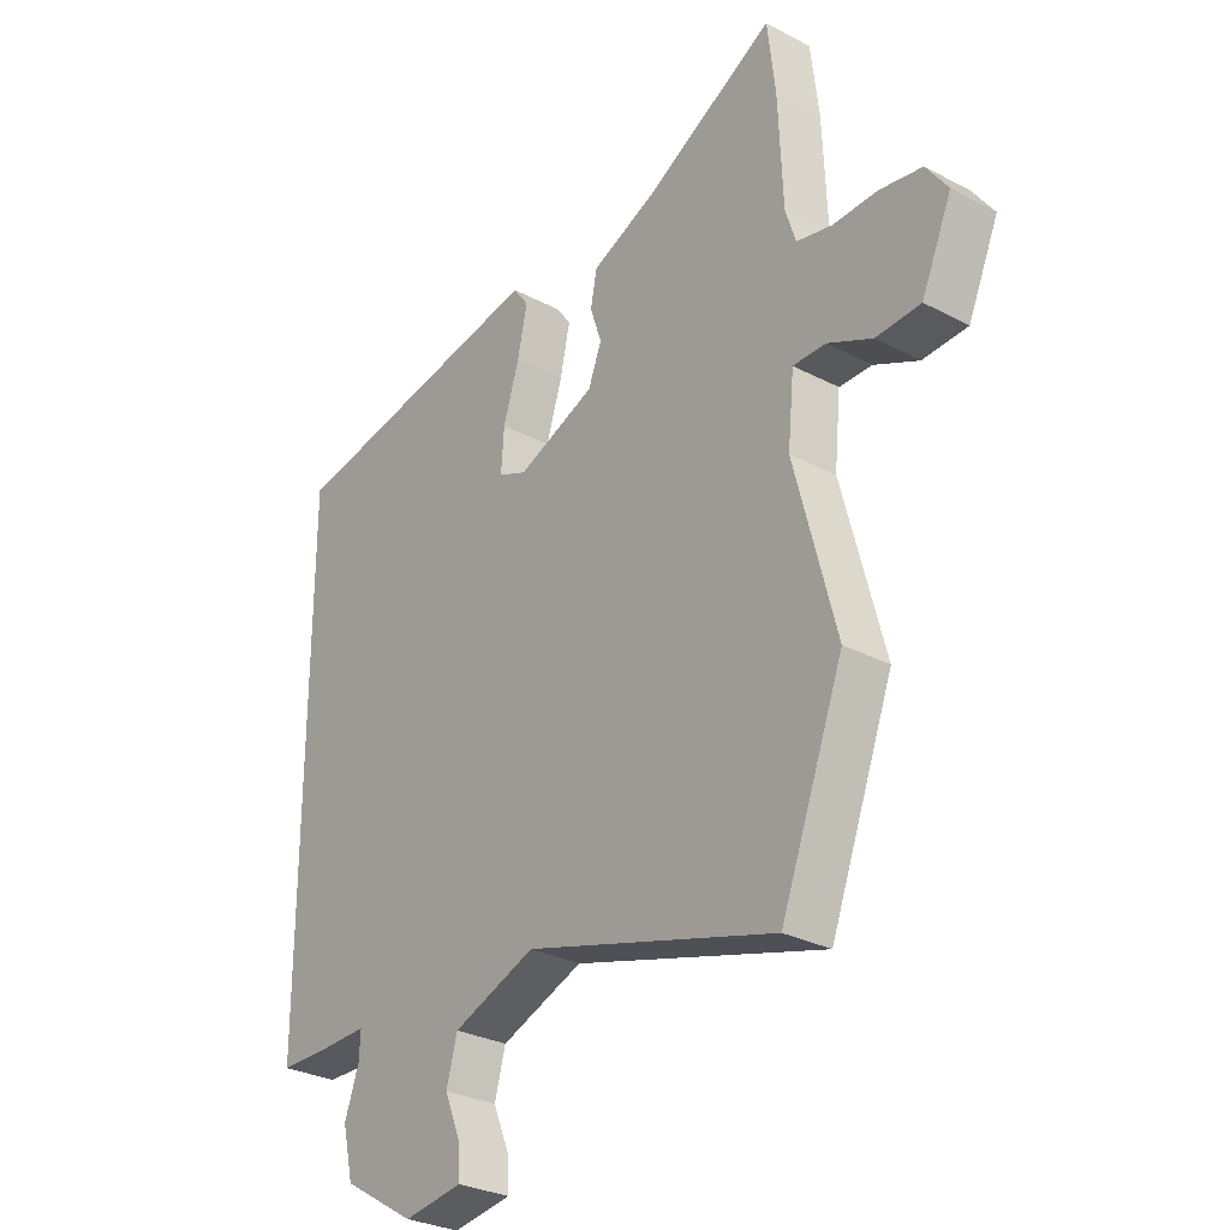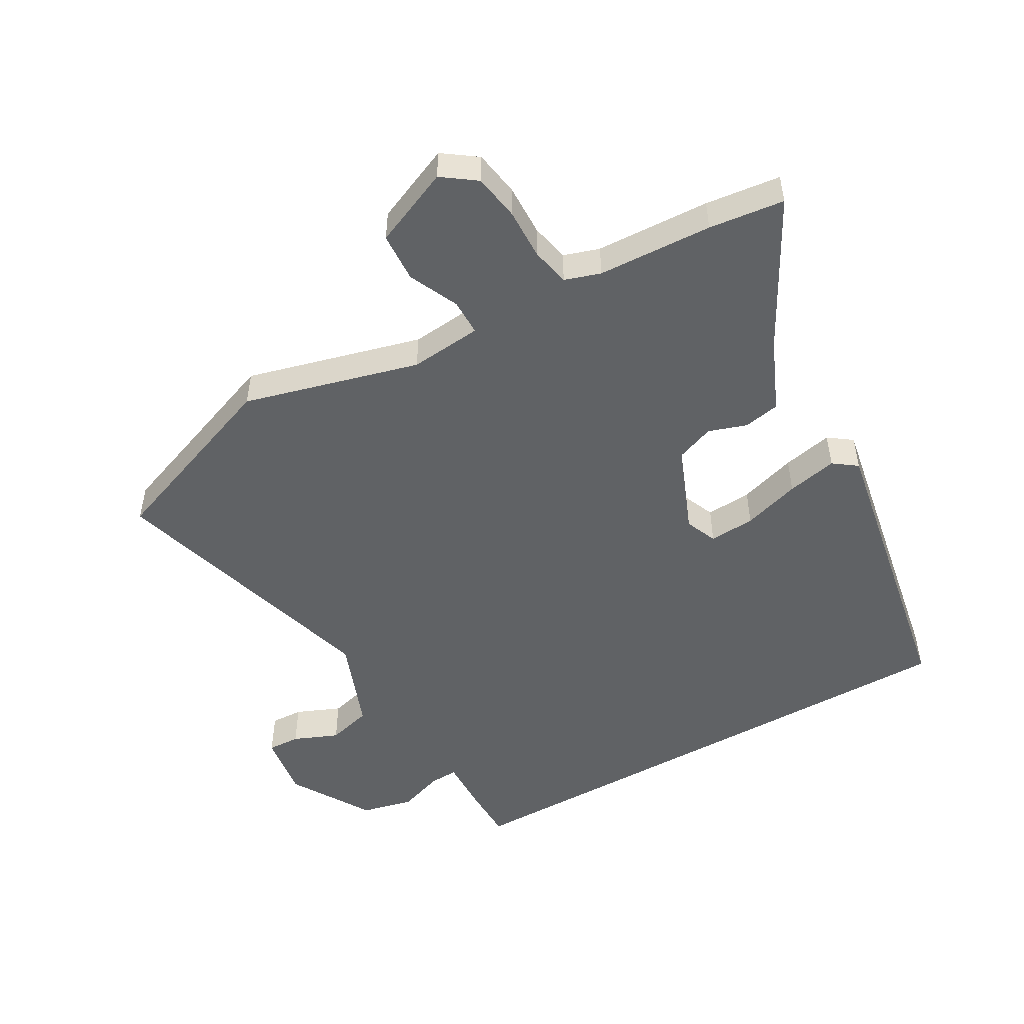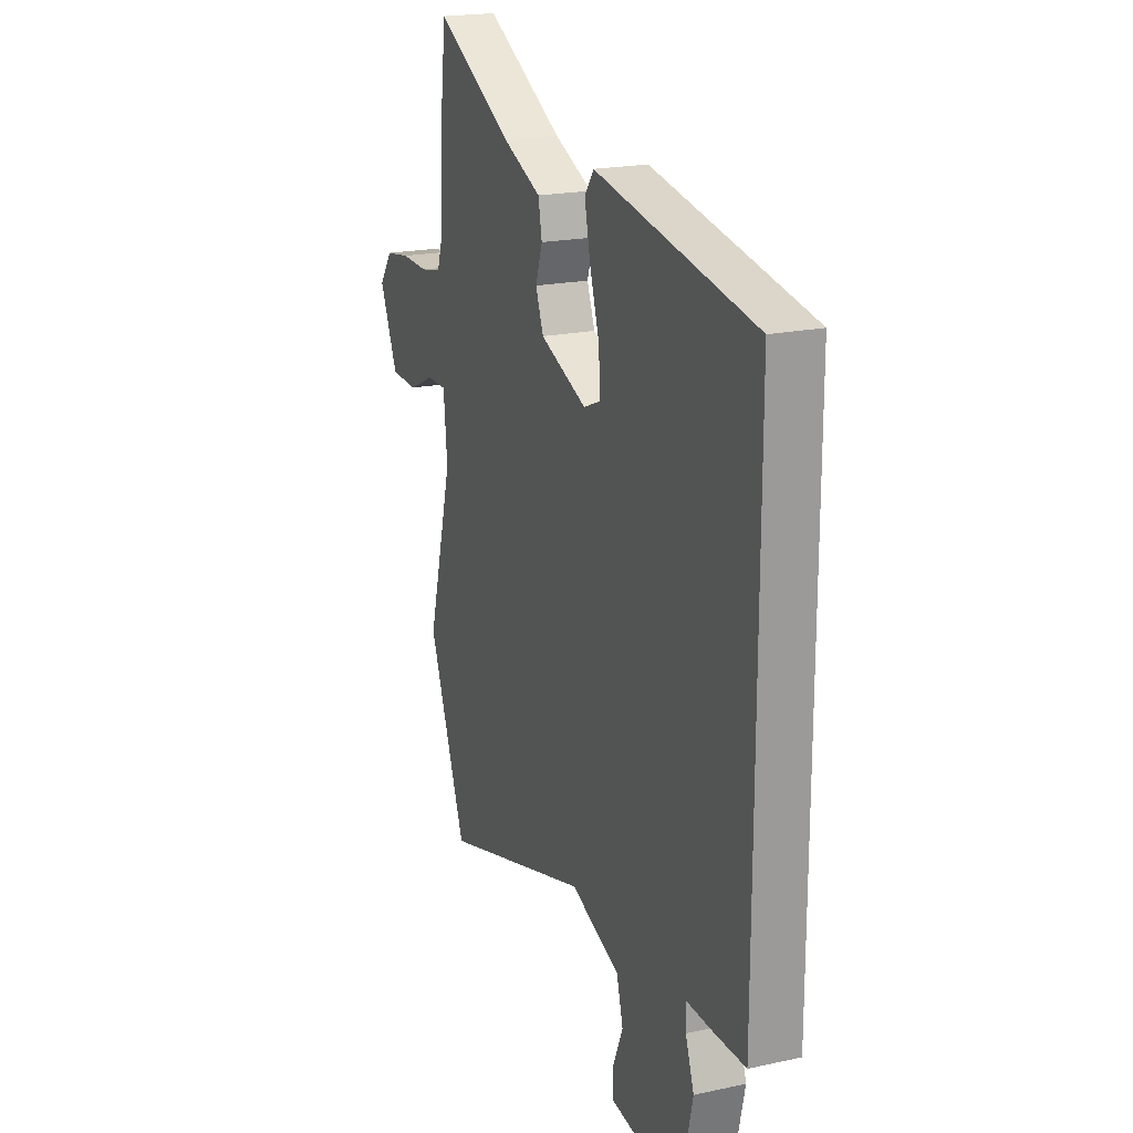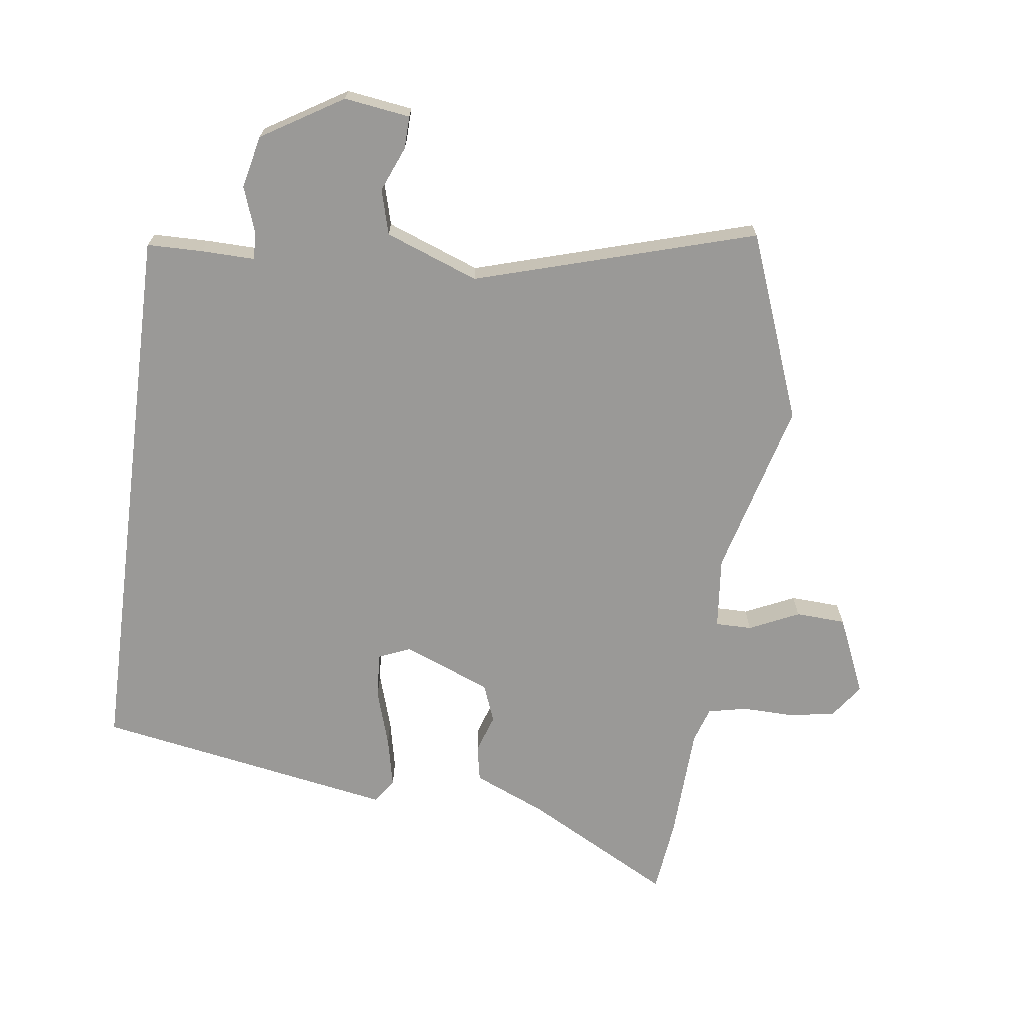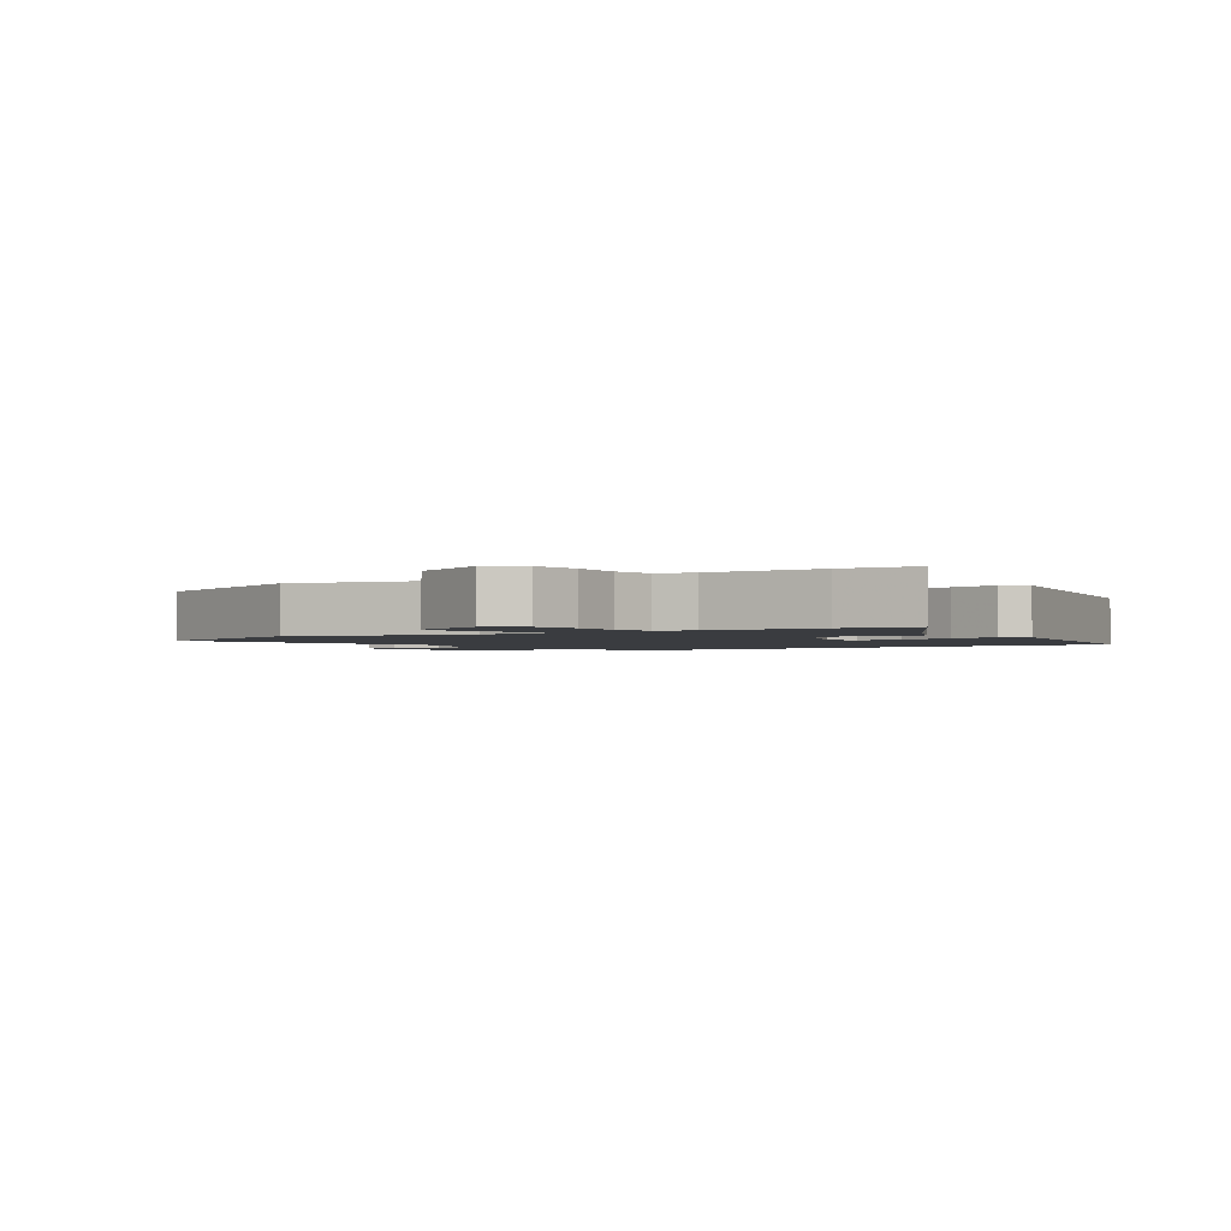
<metadata>
{"format":"obj","ext":"obj","renderer":"f3d","projection":"perspective","resolution":1024,"background":"white","views":[{"elev":-29.4,"azim":-127.8,"up":"+Z"},{"elev":-50.5,"azim":-60.4,"up":"+Y"},{"elev":19.9,"azim":68.0,"up":"+Z"},{"elev":-69.0,"azim":172.6,"up":"+Y"},{"elev":-1.9,"azim":-56.2,"up":"+Y"}]}
</metadata>
<code>
v -0.465 0.07 -0.592
v -0.575 0.07 -0.301
v -0.502 0.07 -0.026
v -0.513 0.07 0.087
v -0.57 0.07 0.087
v -0.648 0.07 0.051
v -0.726 0.07 0.055
v -0.779 0.07 0.177
v -0.741 0.07 0.23
v -0.668 0.07 0.242
v -0.588 0.07 0.24
v -0.527 0.07 0.253
v -0.509 0.07 0.309
v -0.501 0.07 0.489
v -0.487 0.07 0.607
v -0.259 0.07 0.483
v -0.146 0.07 0.434
v -0.135 0.07 0.377
v -0.155 0.07 0.317
v -0.132 0.07 0.257
v 0.005 0.07 0.202
v 0.055 0.07 0.223
v 0.05 0.07 0.295
v 0.022 0.07 0.385
v 0.005 0.07 0.464
v 0.032 0.07 0.501
v 0.5 0.07 0.417
v 0.5 0.07 -0.451
v 0.413 0.07 -0.452
v 0.329 0.07 -0.45
v 0.331 0.07 -0.494
v 0.356 0.07 -0.565
v 0.337 0.07 -0.647
v 0.21 0.07 -0.724
v 0.107 0.07 -0.709
v 0.109 0.07 -0.658
v 0.138 0.07 -0.588
v 0.119 0.07 -0.518
v -0.026 0.07 -0.463
v -0.465 0 -0.592
v -0.575 0 -0.301
v -0.502 0 -0.026
v -0.513 0 0.087
v -0.57 0 0.087
v -0.648 0 0.051
v -0.726 0 0.055
v -0.779 0 0.177
v -0.741 0 0.23
v -0.668 0 0.242
v -0.588 0 0.24
v -0.527 0 0.253
v -0.509 0 0.309
v -0.501 0 0.489
v -0.487 0 0.607
v -0.259 0 0.483
v -0.146 0 0.434
v -0.135 0 0.377
v -0.155 0 0.317
v -0.132 0 0.257
v 0.005 0 0.202
v 0.055 0 0.223
v 0.05 0 0.295
v 0.022 0 0.385
v 0.005 0 0.464
v 0.032 0 0.501
v 0.5 0 0.417
v 0.5 0 -0.451
v 0.413 0 -0.452
v 0.329 0 -0.45
v 0.331 0 -0.494
v 0.356 0 -0.565
v 0.337 0 -0.647
v 0.21 0 -0.724
v 0.107 0 -0.709
v 0.109 0 -0.658
v 0.138 0 -0.588
v 0.119 0 -0.518
v -0.026 0 -0.463
f 34 35 36 37
f 34 37 38
f 31 32 33 34
f 30 31 34 38
f 27 28 29 30
f 27 30 38 39
f 23 24 25 26
f 23 26 27
f 22 23 27
f 16 17 18 19
f 16 19 20
f 13 14 15 16
f 12 13 16 20
f 11 12 20 21
f 9 10 11 21
f 5 6 7 8
f 4 5 8 9
f 39 1 2 3
f 22 27 39 3
f 4 9 21
f 3 4 21
f 3 21 22
f 76 75 74 73
f 77 76 73
f 73 72 71 70
f 77 73 70 69
f 69 68 67 66
f 78 77 69 66
f 65 64 63 62
f 66 65 62
f 66 62 61
f 58 57 56 55
f 59 58 55
f 55 54 53 52
f 59 55 52 51
f 60 59 51 50
f 60 50 49 48
f 47 46 45 44
f 48 47 44 43
f 42 41 40 78
f 42 78 66 61
f 60 48 43
f 60 43 42
f 61 60 42
f 1 40 41 2
f 2 41 42 3
f 3 42 43 4
f 4 43 44 5
f 5 44 45 6
f 6 45 46 7
f 7 46 47 8
f 8 47 48 9
f 9 48 49 10
f 10 49 50 11
f 11 50 51 12
f 12 51 52 13
f 13 52 53 14
f 14 53 54 15
f 15 54 55 16
f 16 55 56 17
f 17 56 57 18
f 18 57 58 19
f 19 58 59 20
f 20 59 60 21
f 21 60 61 22
f 22 61 62 23
f 23 62 63 24
f 24 63 64 25
f 25 64 65 26
f 26 65 66 27
f 27 66 67 28
f 28 67 68 29
f 29 68 69 30
f 30 69 70 31
f 31 70 71 32
f 32 71 72 33
f 33 72 73 34
f 34 73 74 35
f 35 74 75 36
f 36 75 76 37
f 37 76 77 38
f 38 77 78 39
f 39 78 40 1

</code>
